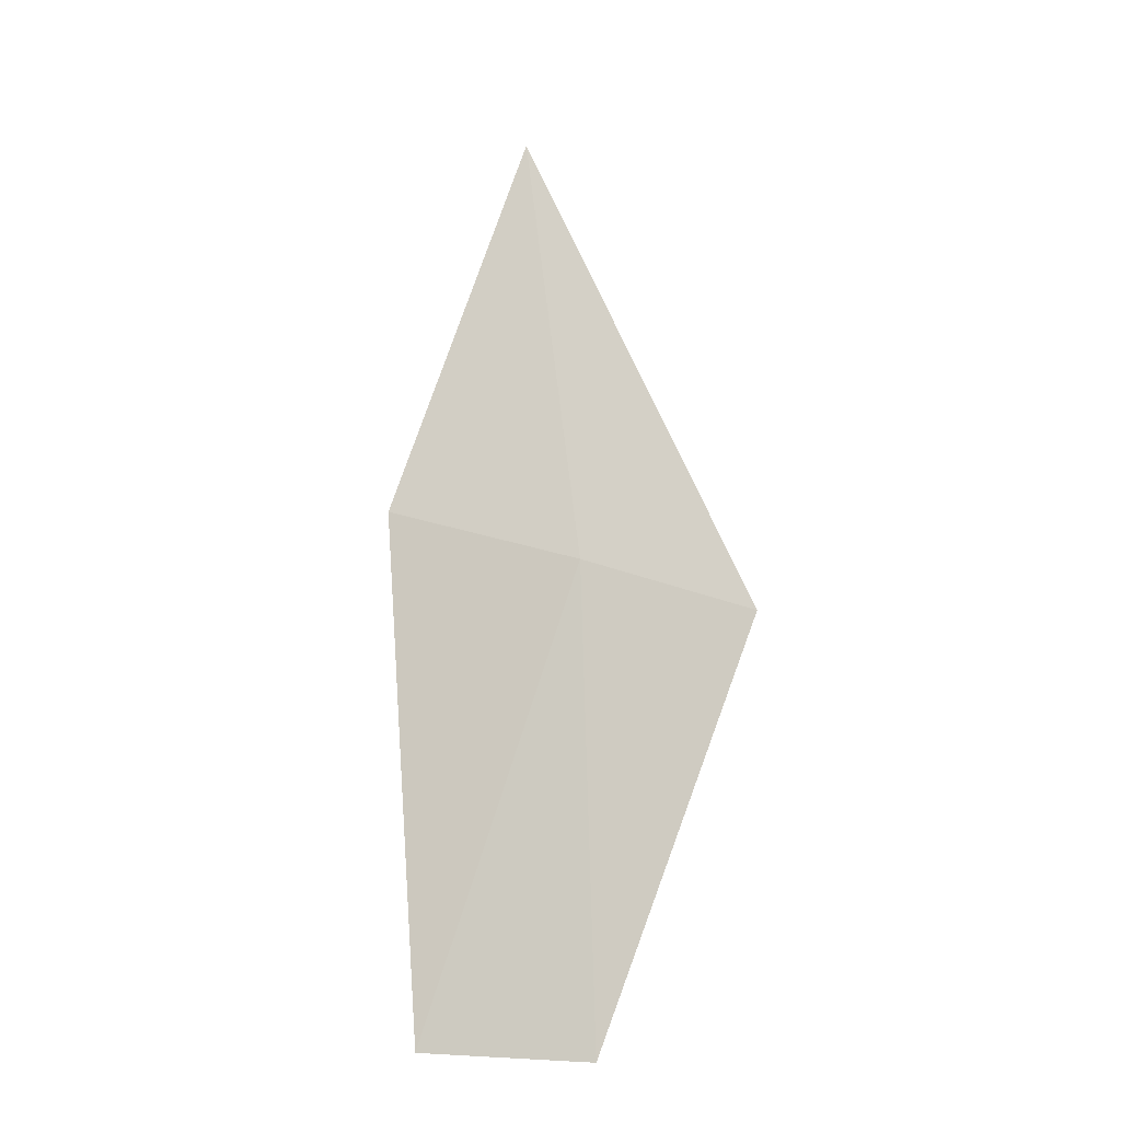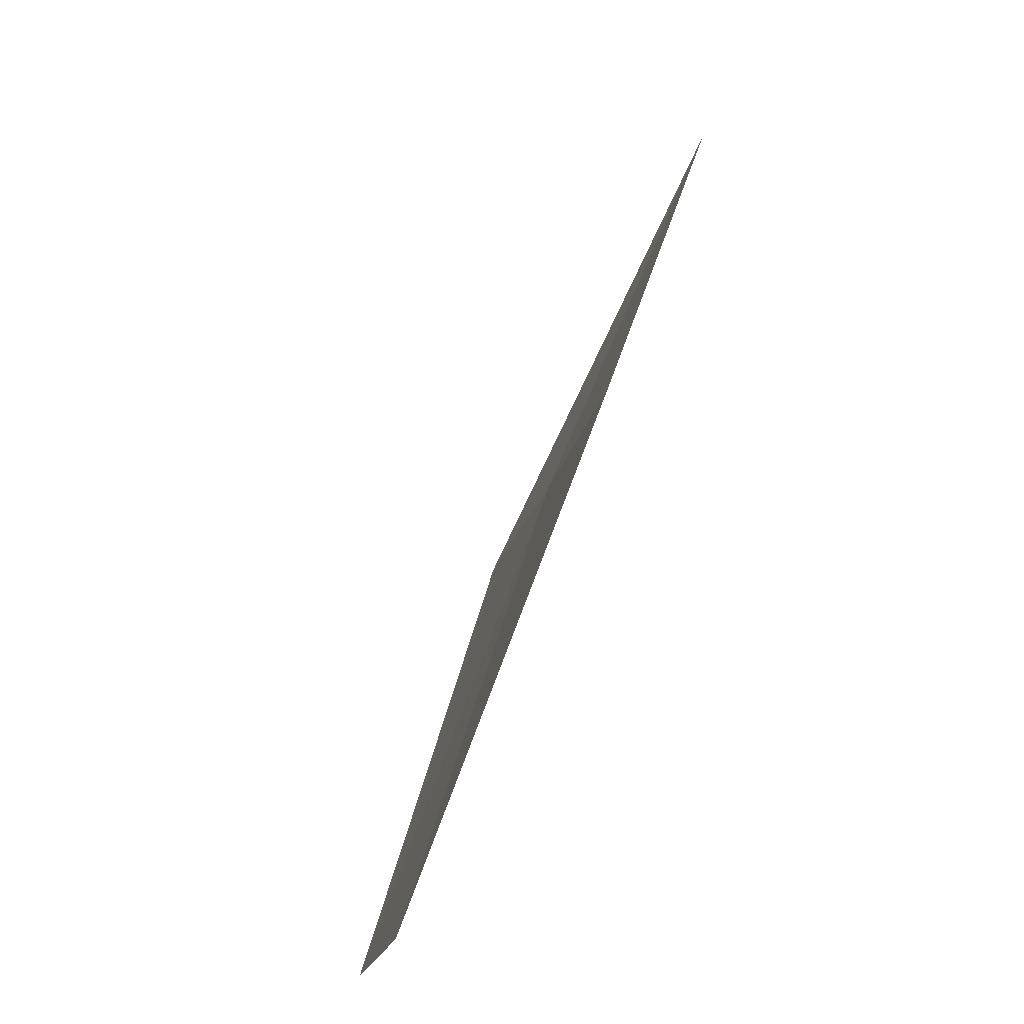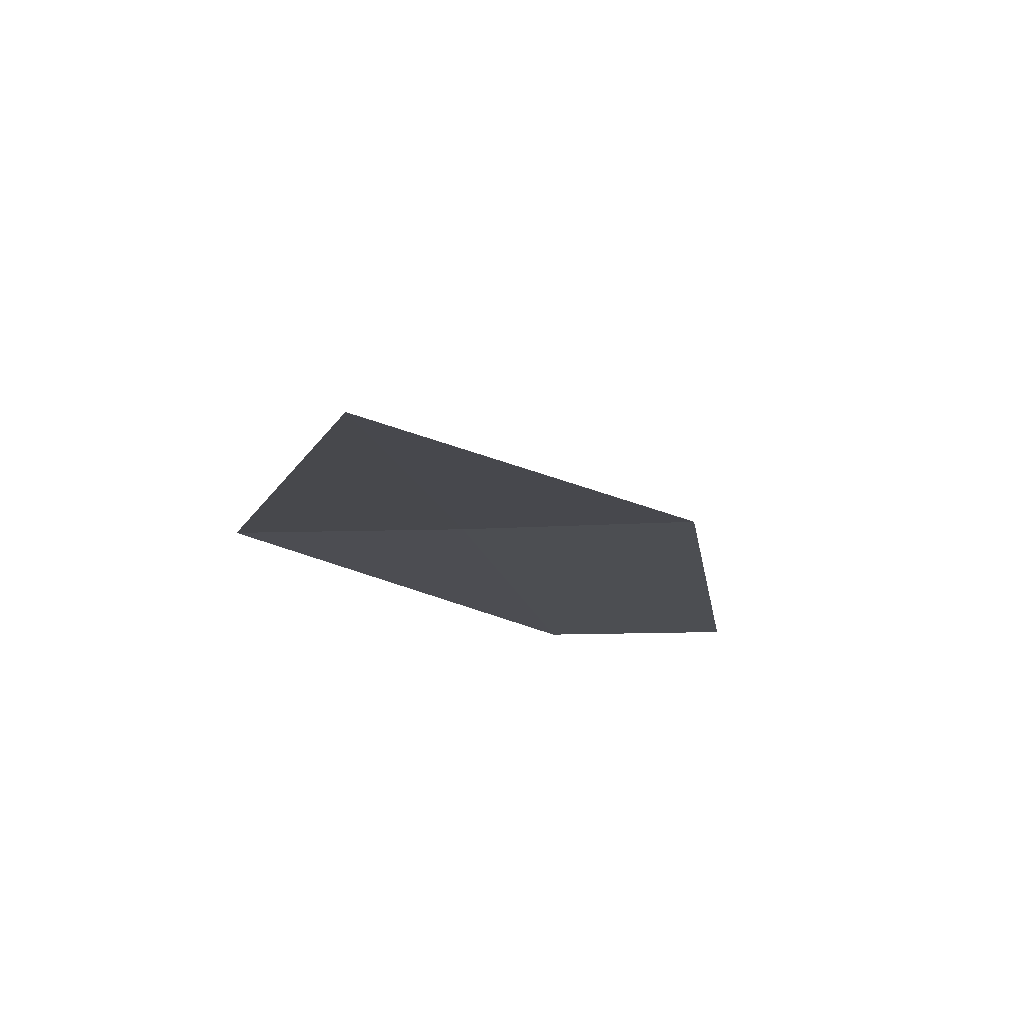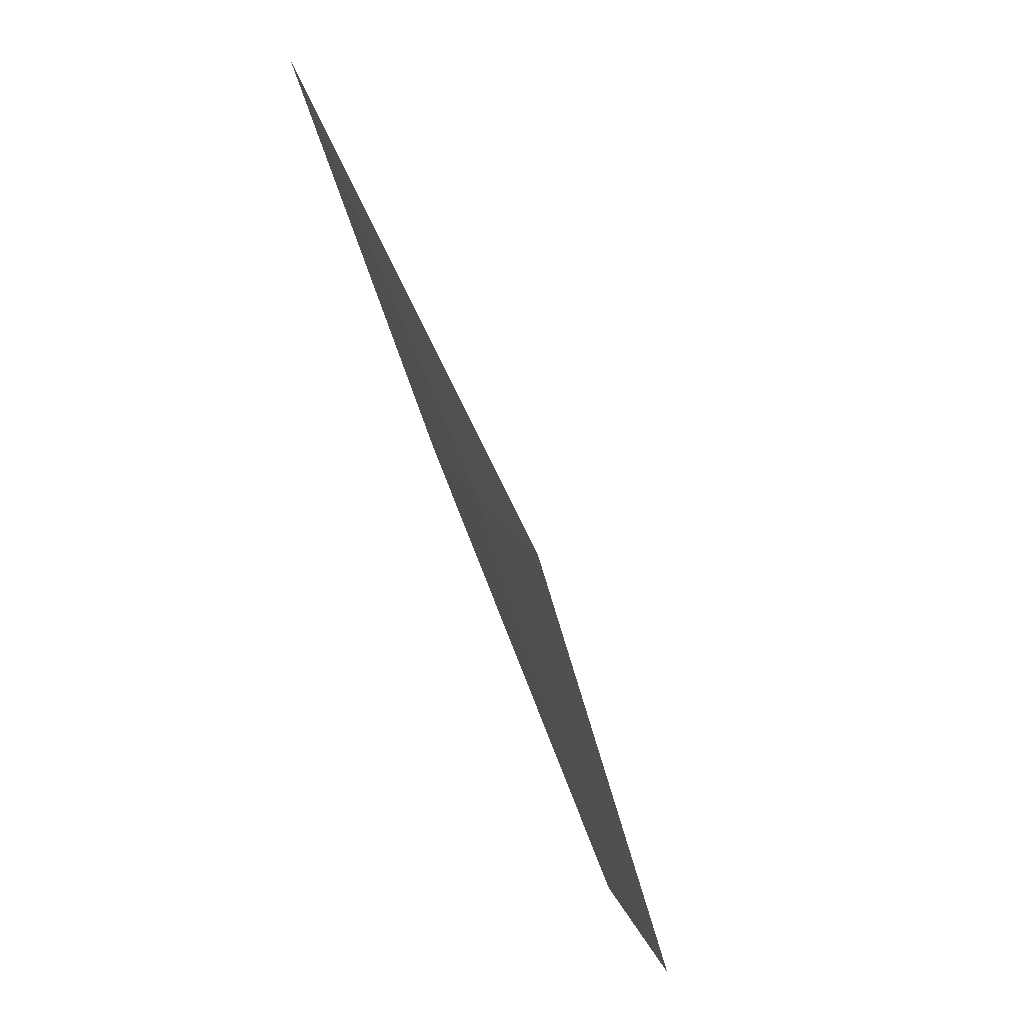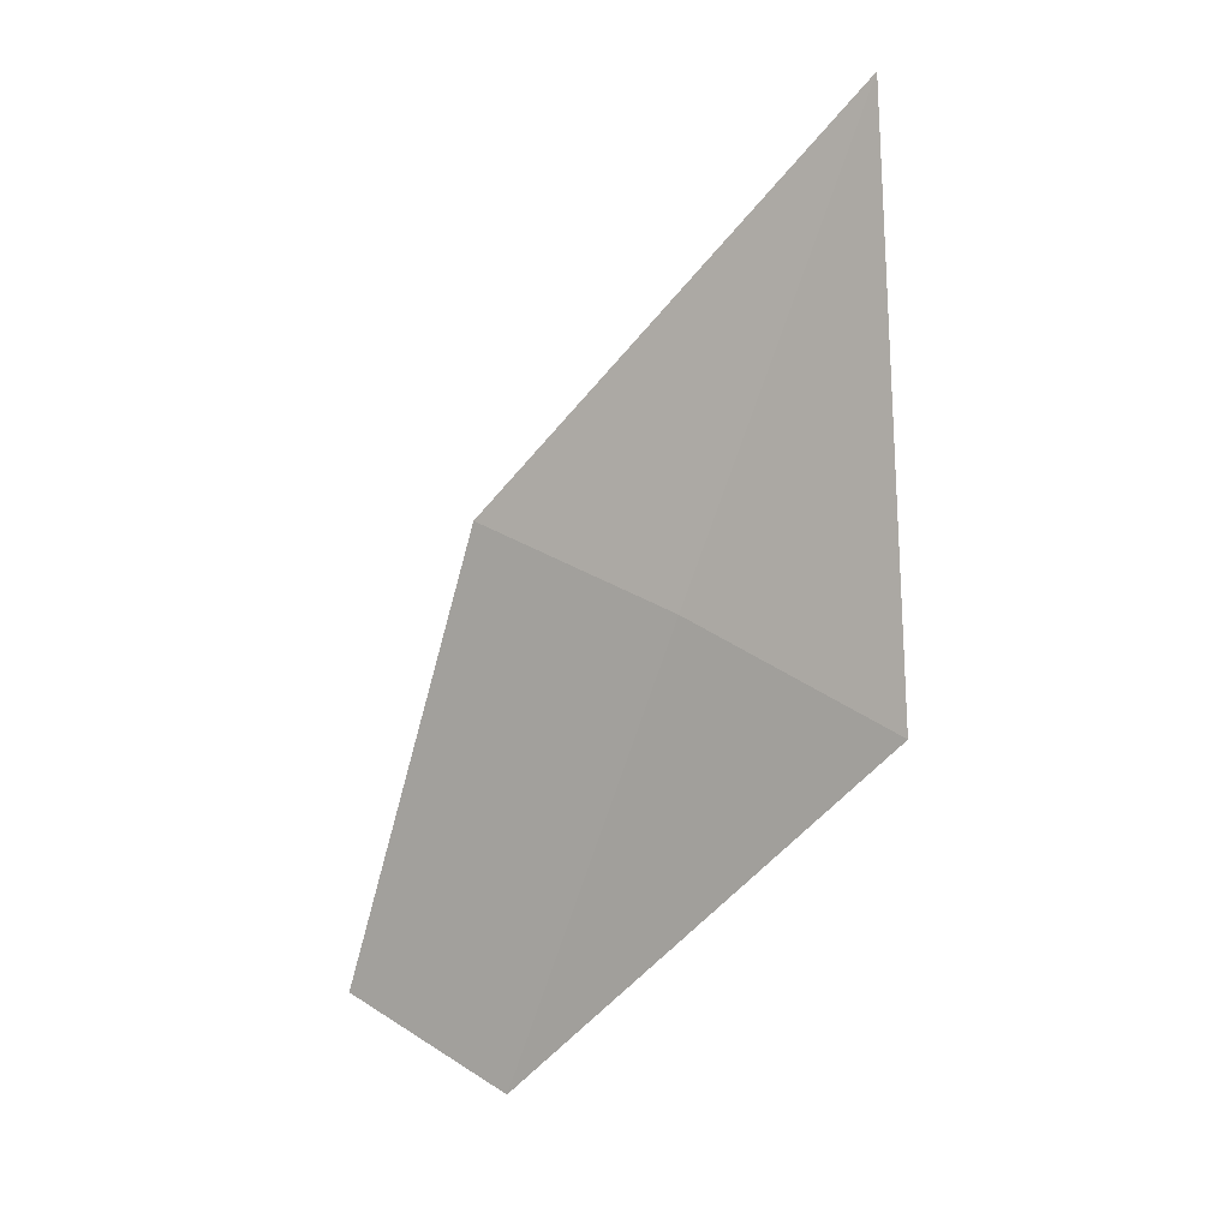
<metadata>
{"format":"obj","ext":"obj","renderer":"f3d","projection":"perspective","resolution":1024,"background":"white","views":[{"elev":-3.1,"azim":-68.6,"up":"+Y"},{"elev":-31.7,"azim":49.2,"up":"+Y"},{"elev":58.5,"azim":156.4,"up":"+Y"},{"elev":24.1,"azim":-131.9,"up":"+Y"},{"elev":21.6,"azim":12.3,"up":"+Y"}]}
</metadata>
<code>
v -21.89 34.99 19.52
v -21.24 34.85 19.89
v -22.34 33.57 19.74
v -21.46 36.39 19.17
v -22.9 33.66 19.45
v -22.55 35.1 19.2
f 1 3 2
f 1 5 3
f 1 6 5
f 1 4 6
f 1 2 4

</code>
